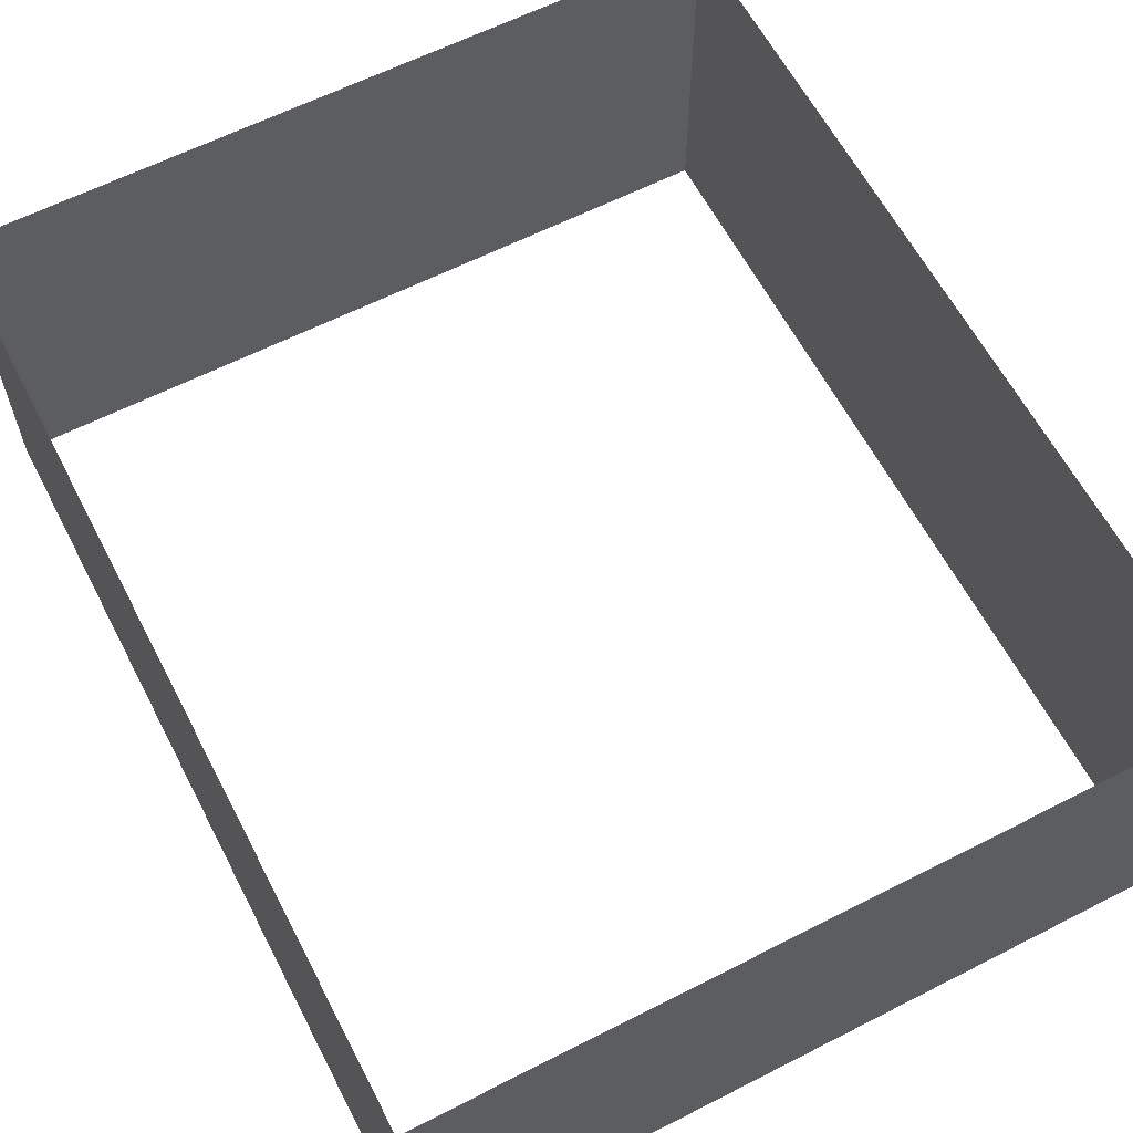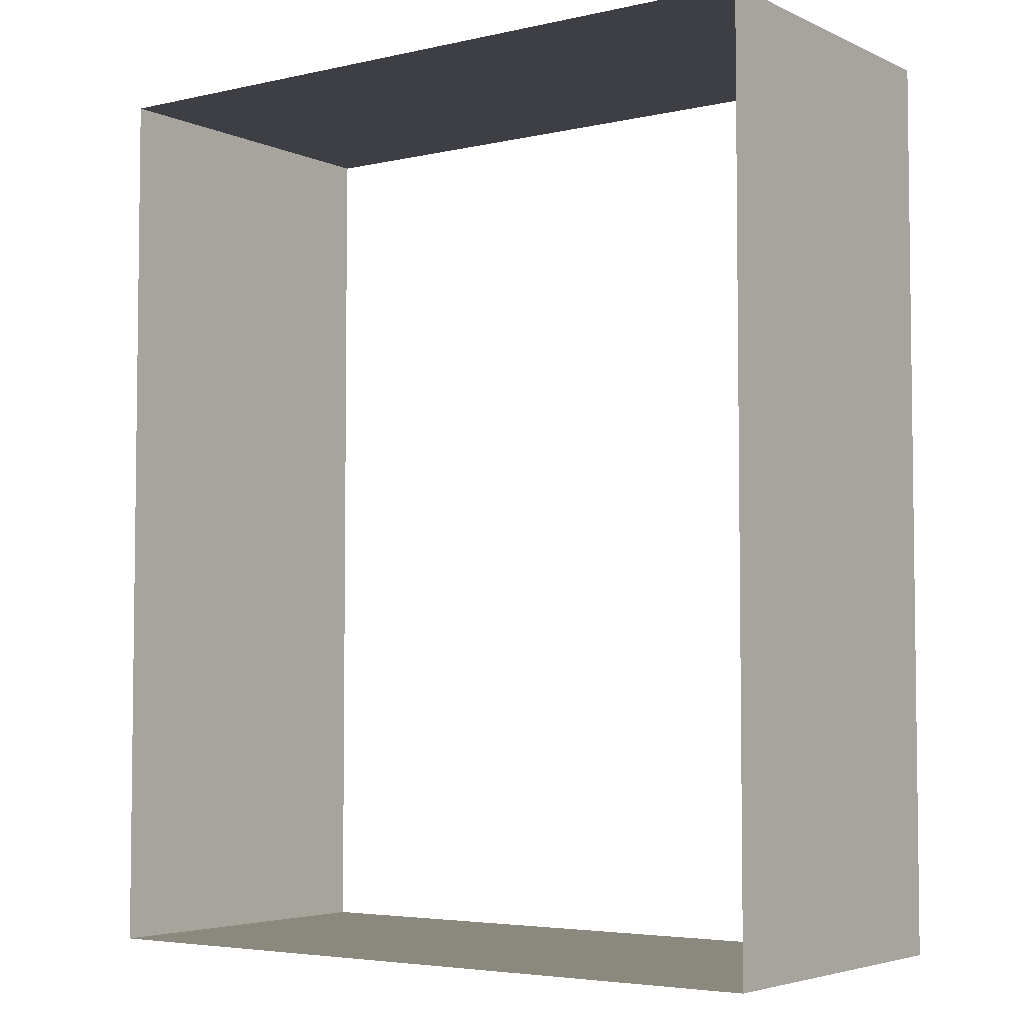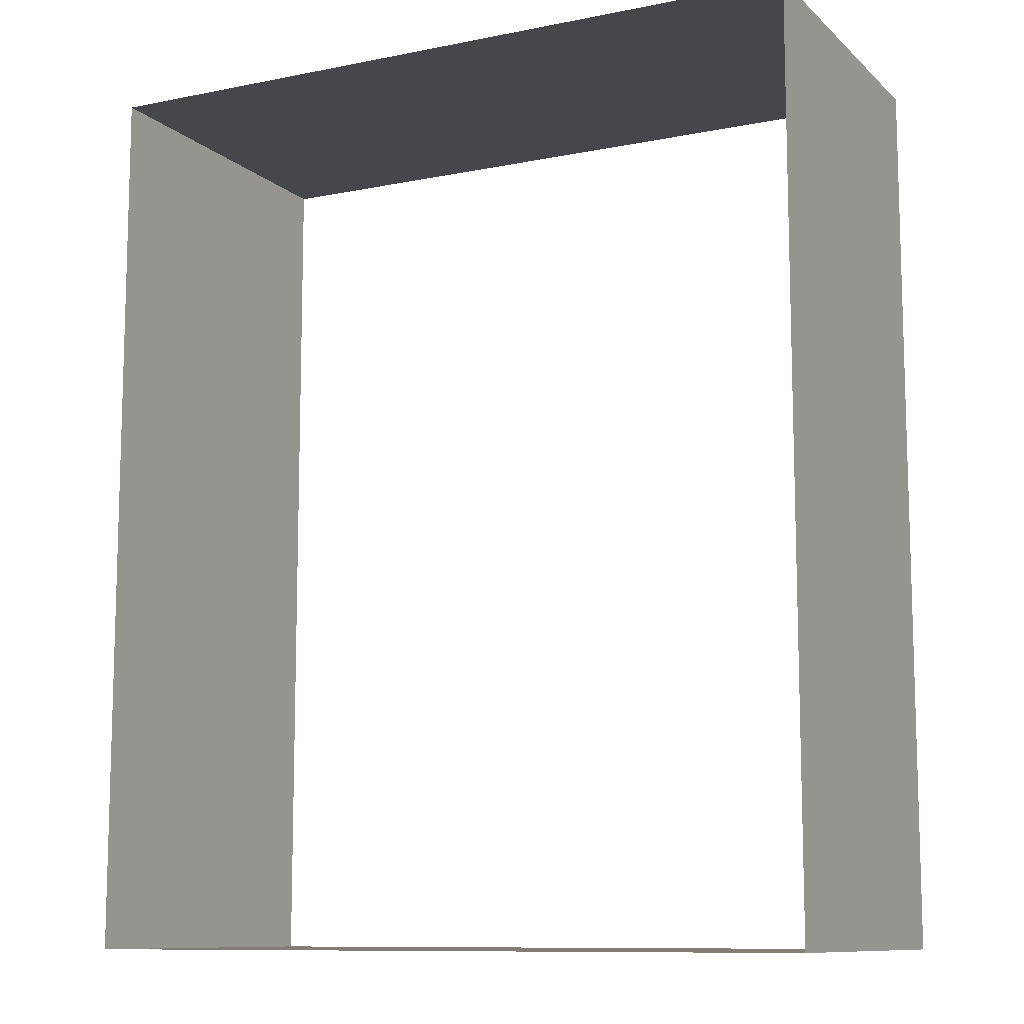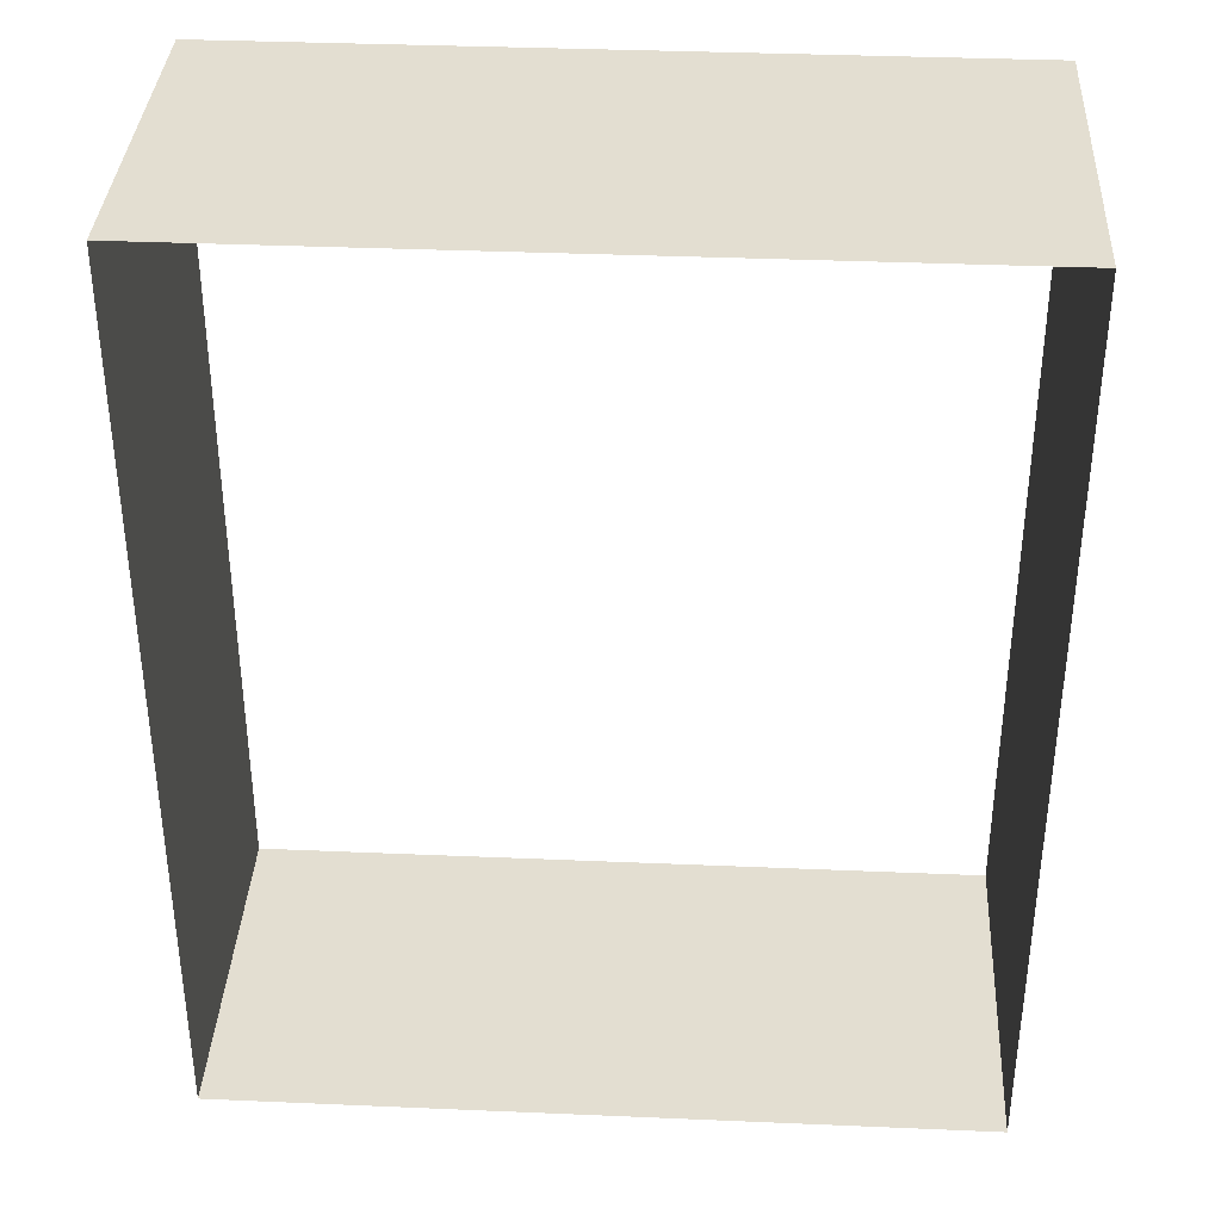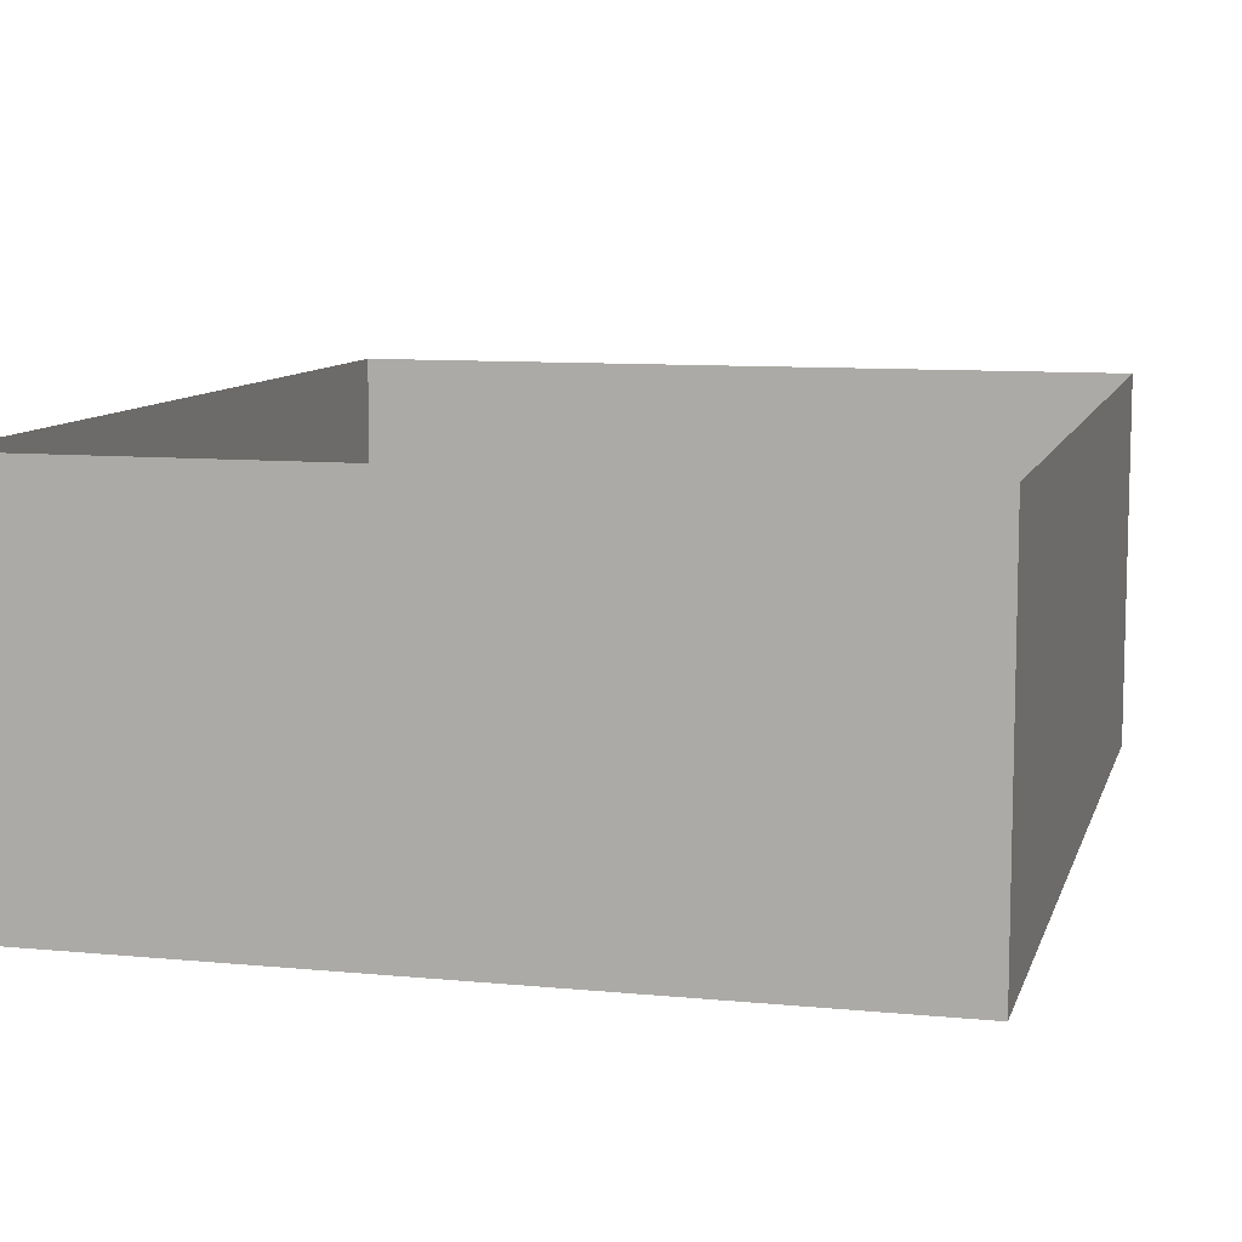
<metadata>
{"format":"obj","ext":"obj","renderer":"f3d","projection":"perspective","resolution":1024,"background":"white","views":[{"elev":61.8,"azim":-27.4,"up":"+Y"},{"elev":-4.5,"azim":35.7,"up":"+Z"},{"elev":-10.4,"azim":-153.2,"up":"+Z"},{"elev":36.2,"azim":3.2,"up":"+Z"},{"elev":9.4,"azim":-165.6,"up":"+Y"}]}
</metadata>
<code>
o Room_Wall_Plane
v -2.5 0.1419 3
v 2.5 0.1419 3
v -2.5 0.1419 -3
v 2.5 0.1419 -3
v -2.5 2.492 3
v 2.5 2.492 3
v -2.5 2.492 -3
v 2.5 2.492 -3
f 2 6 8 4
f 3 7 5 1
f 4 8 7 3
f 1 5 6 2

</code>
